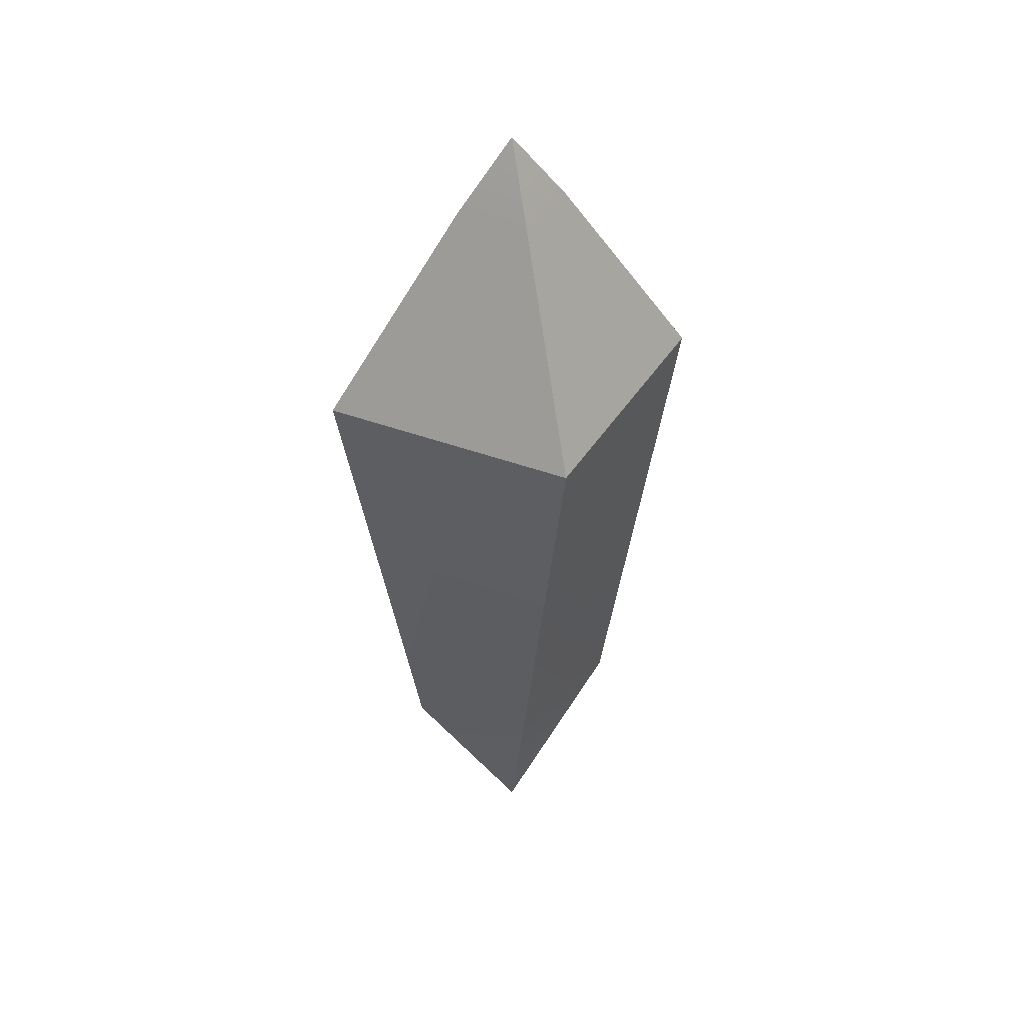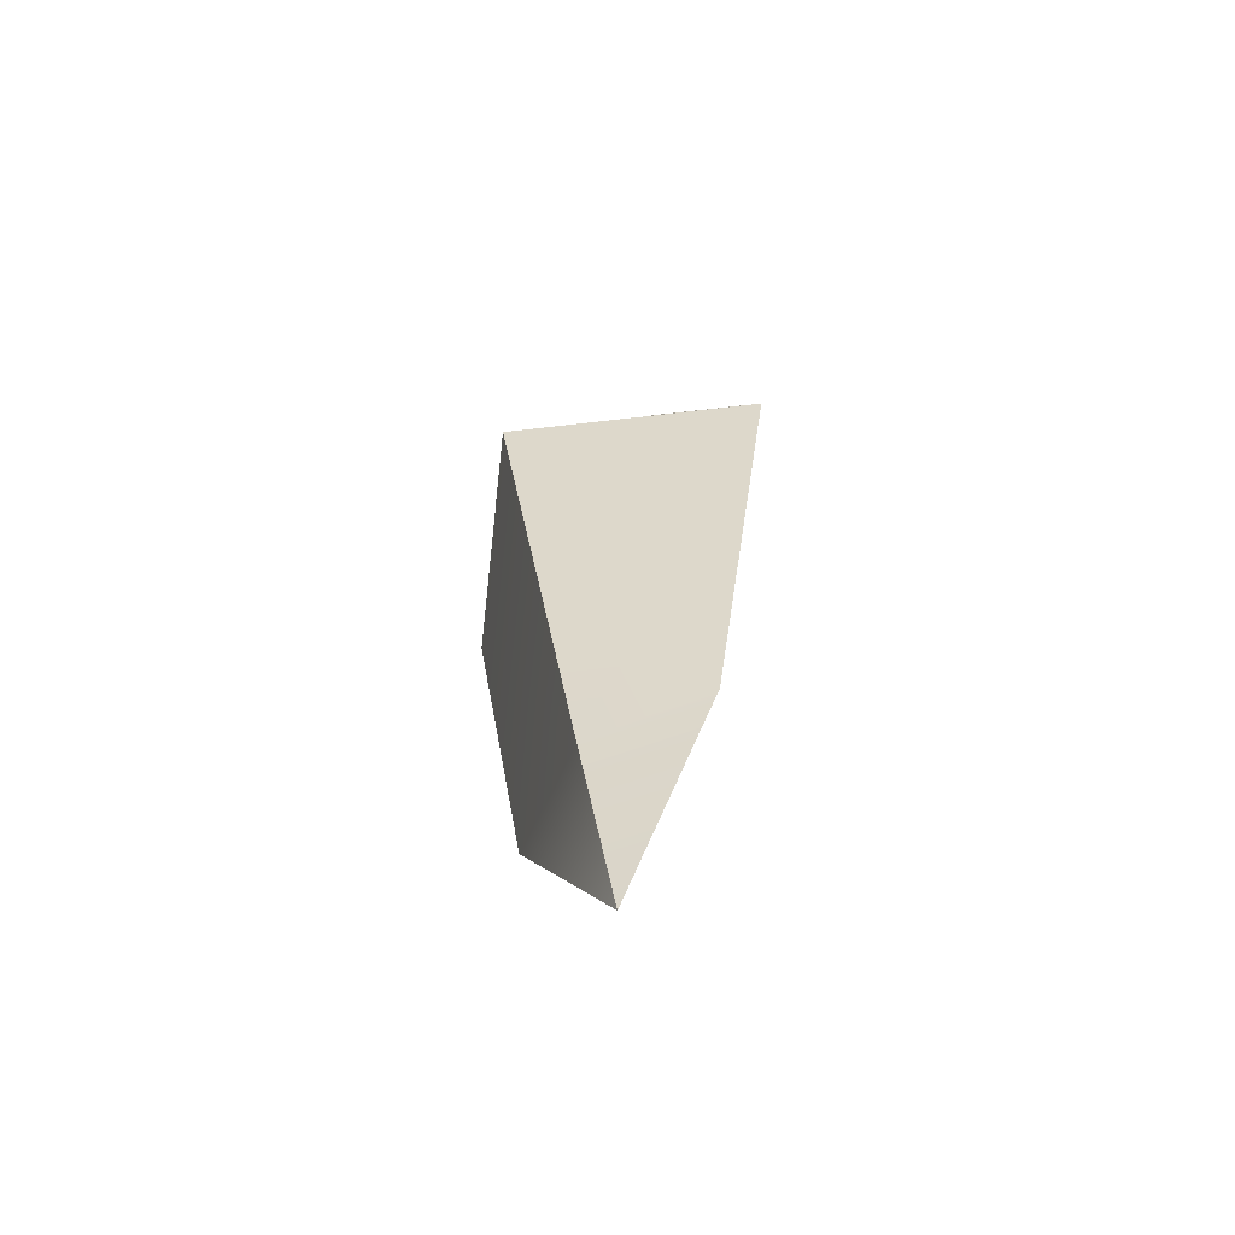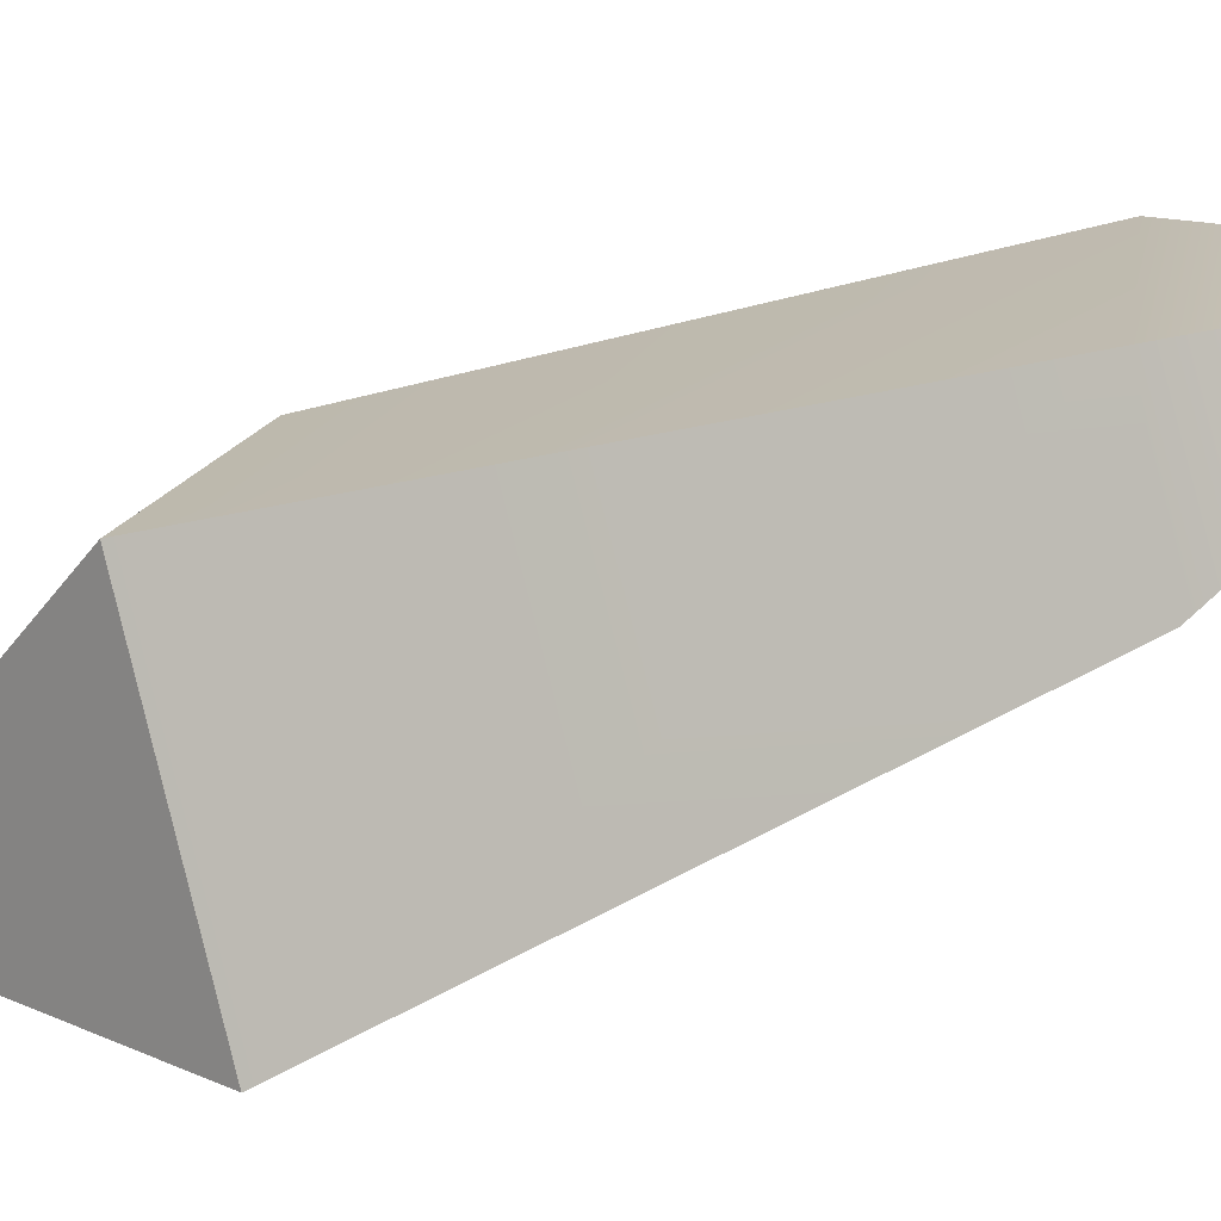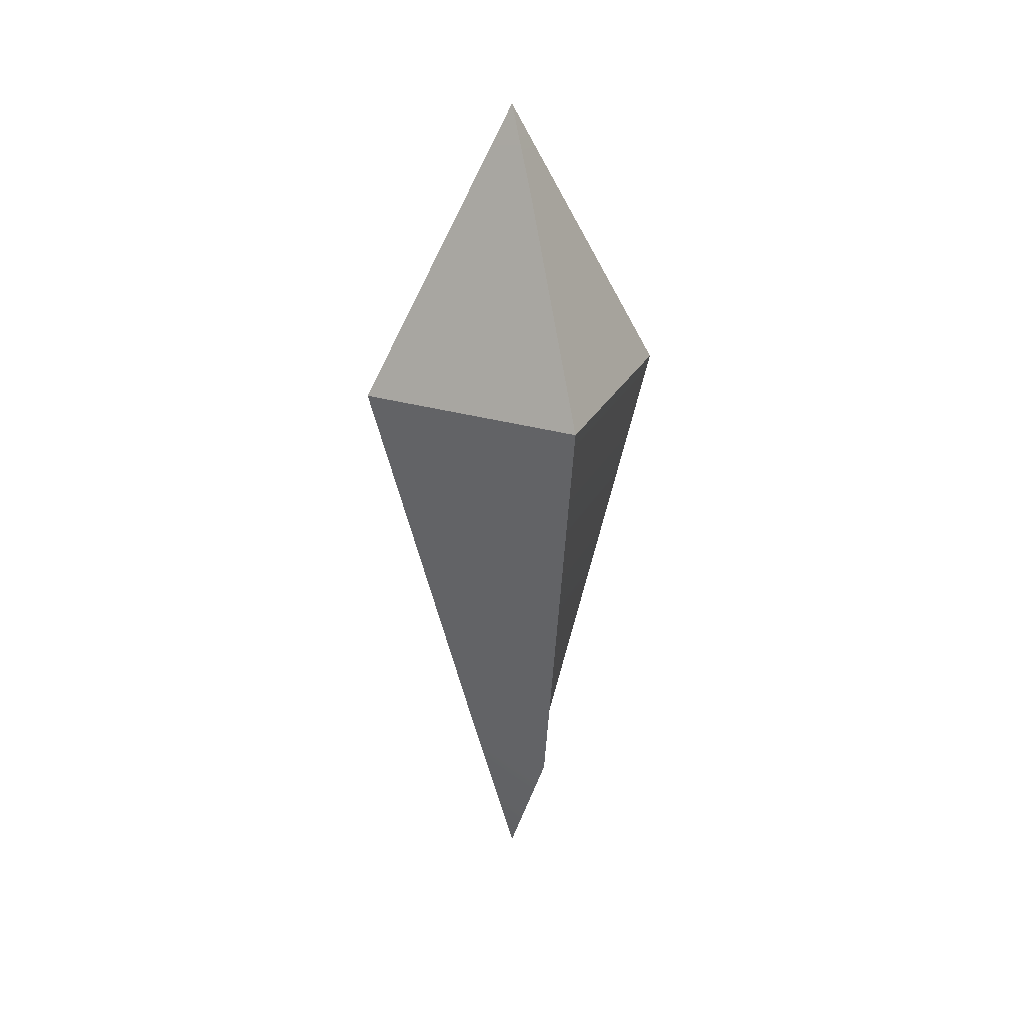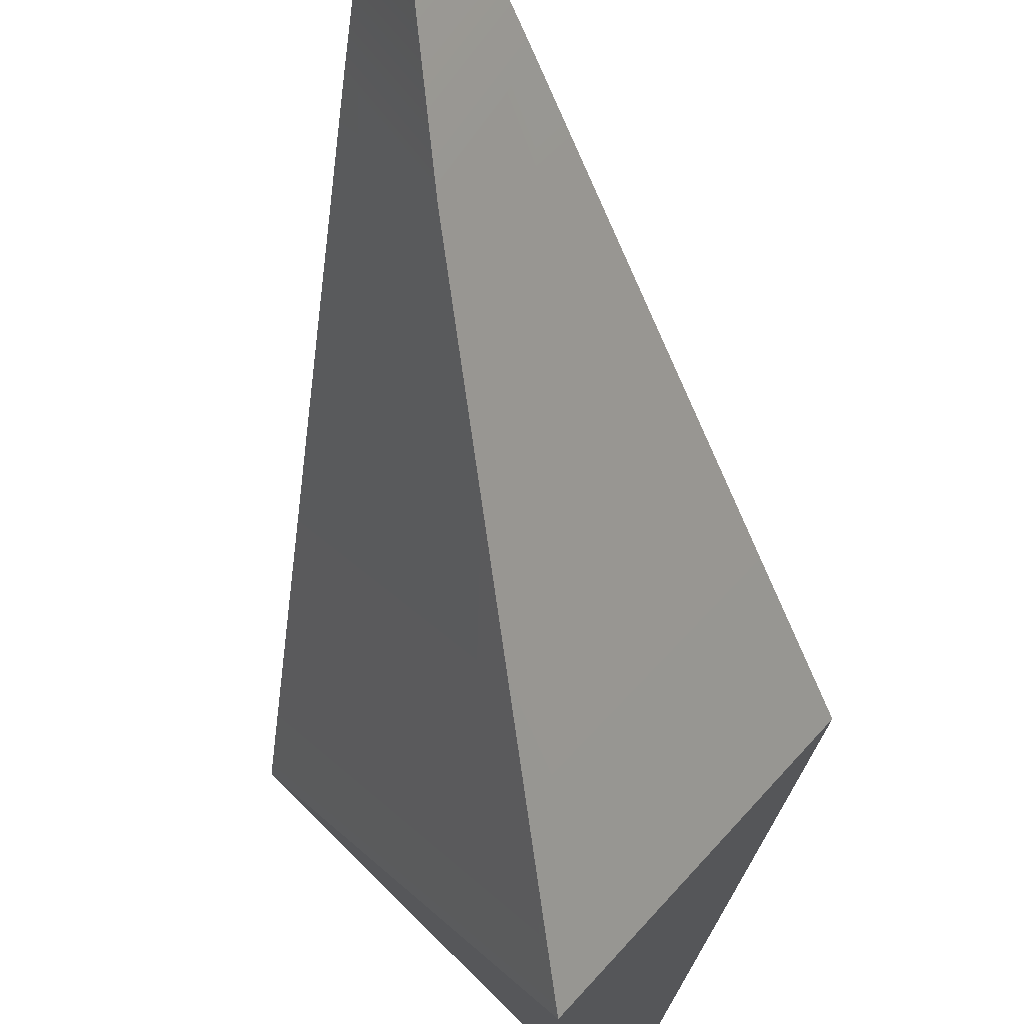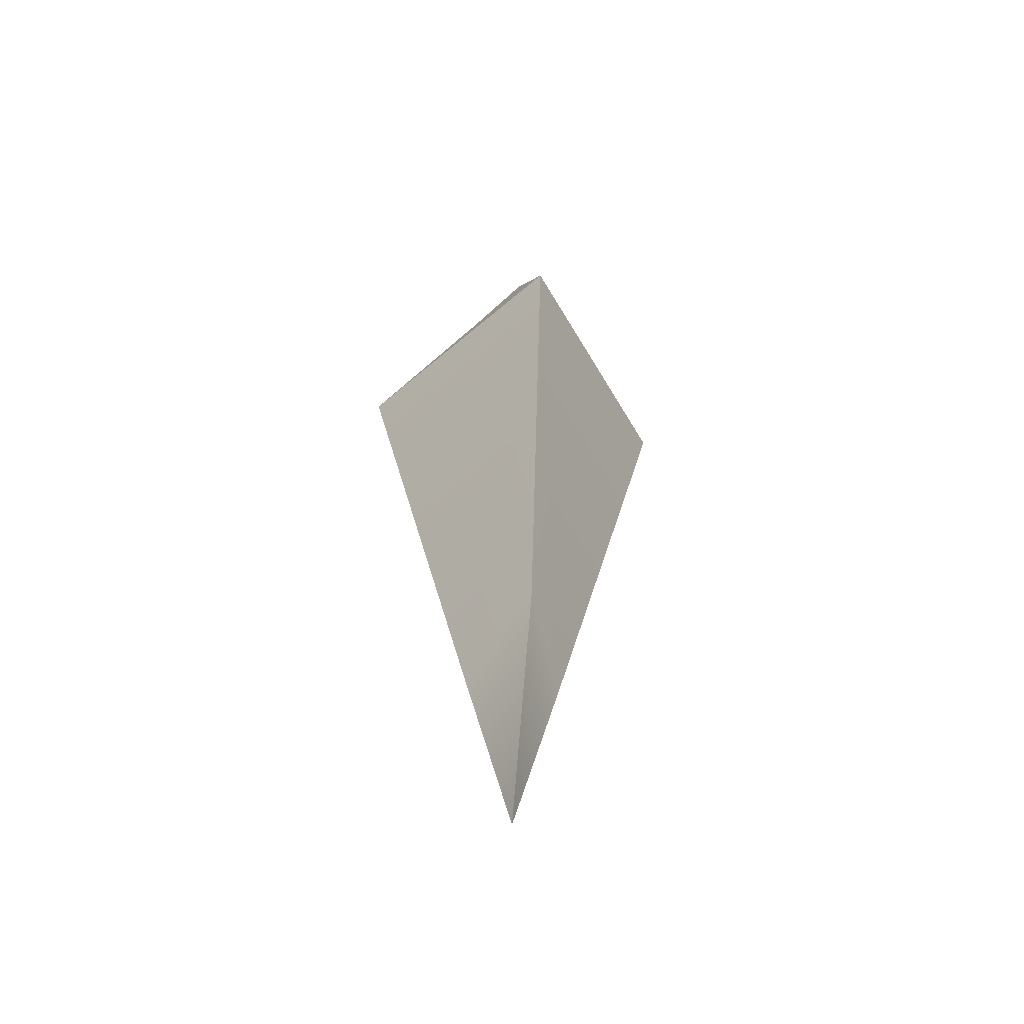
<metadata>
{"format":"obj","ext":"obj","renderer":"f3d","projection":"perspective","resolution":1024,"background":"white","views":[{"elev":39.6,"azim":-109.7,"up":"+Y"},{"elev":-62.2,"azim":134.1,"up":"+Y"},{"elev":-37.4,"azim":-59.5,"up":"+Z"},{"elev":29.2,"azim":-18.6,"up":"+Y"},{"elev":-52.7,"azim":7.4,"up":"+Z"},{"elev":-51.9,"azim":170.5,"up":"+Y"}]}
</metadata>
<code>
g default
v 0 0.327 0.4781
v 0.3914 0.2747 0
v 0 1.003 0
v -0.3914 0.2747 0
v 0 -1.277 1e-06
v 0 0.327 -0.4781
v 0 -0.8044 0.2801
v -0.1154 -0.8286 1e-06
v 0 -0.8044 -0.2801
v 0.1154 -0.8286 1e-06
v 0.1154 0.7881 0
v 0 0.8244 -0.1391
v -0.1154 0.7881 0
v 0 0.8244 0.1391
g pPlatonic1
f 14 11 3
f 3 13 14
f 8 5 7
f 10 7 5
f 12 3 11
f 12 13 3
f 9 5 8
f 9 10 5
f 4 8 7 1
f 6 9 8 4
f 6 2 10 9
f 1 7 10 2
f 6 12 11 2
f 6 4 13 12
f 14 13 4 1
f 2 11 14 1

</code>
